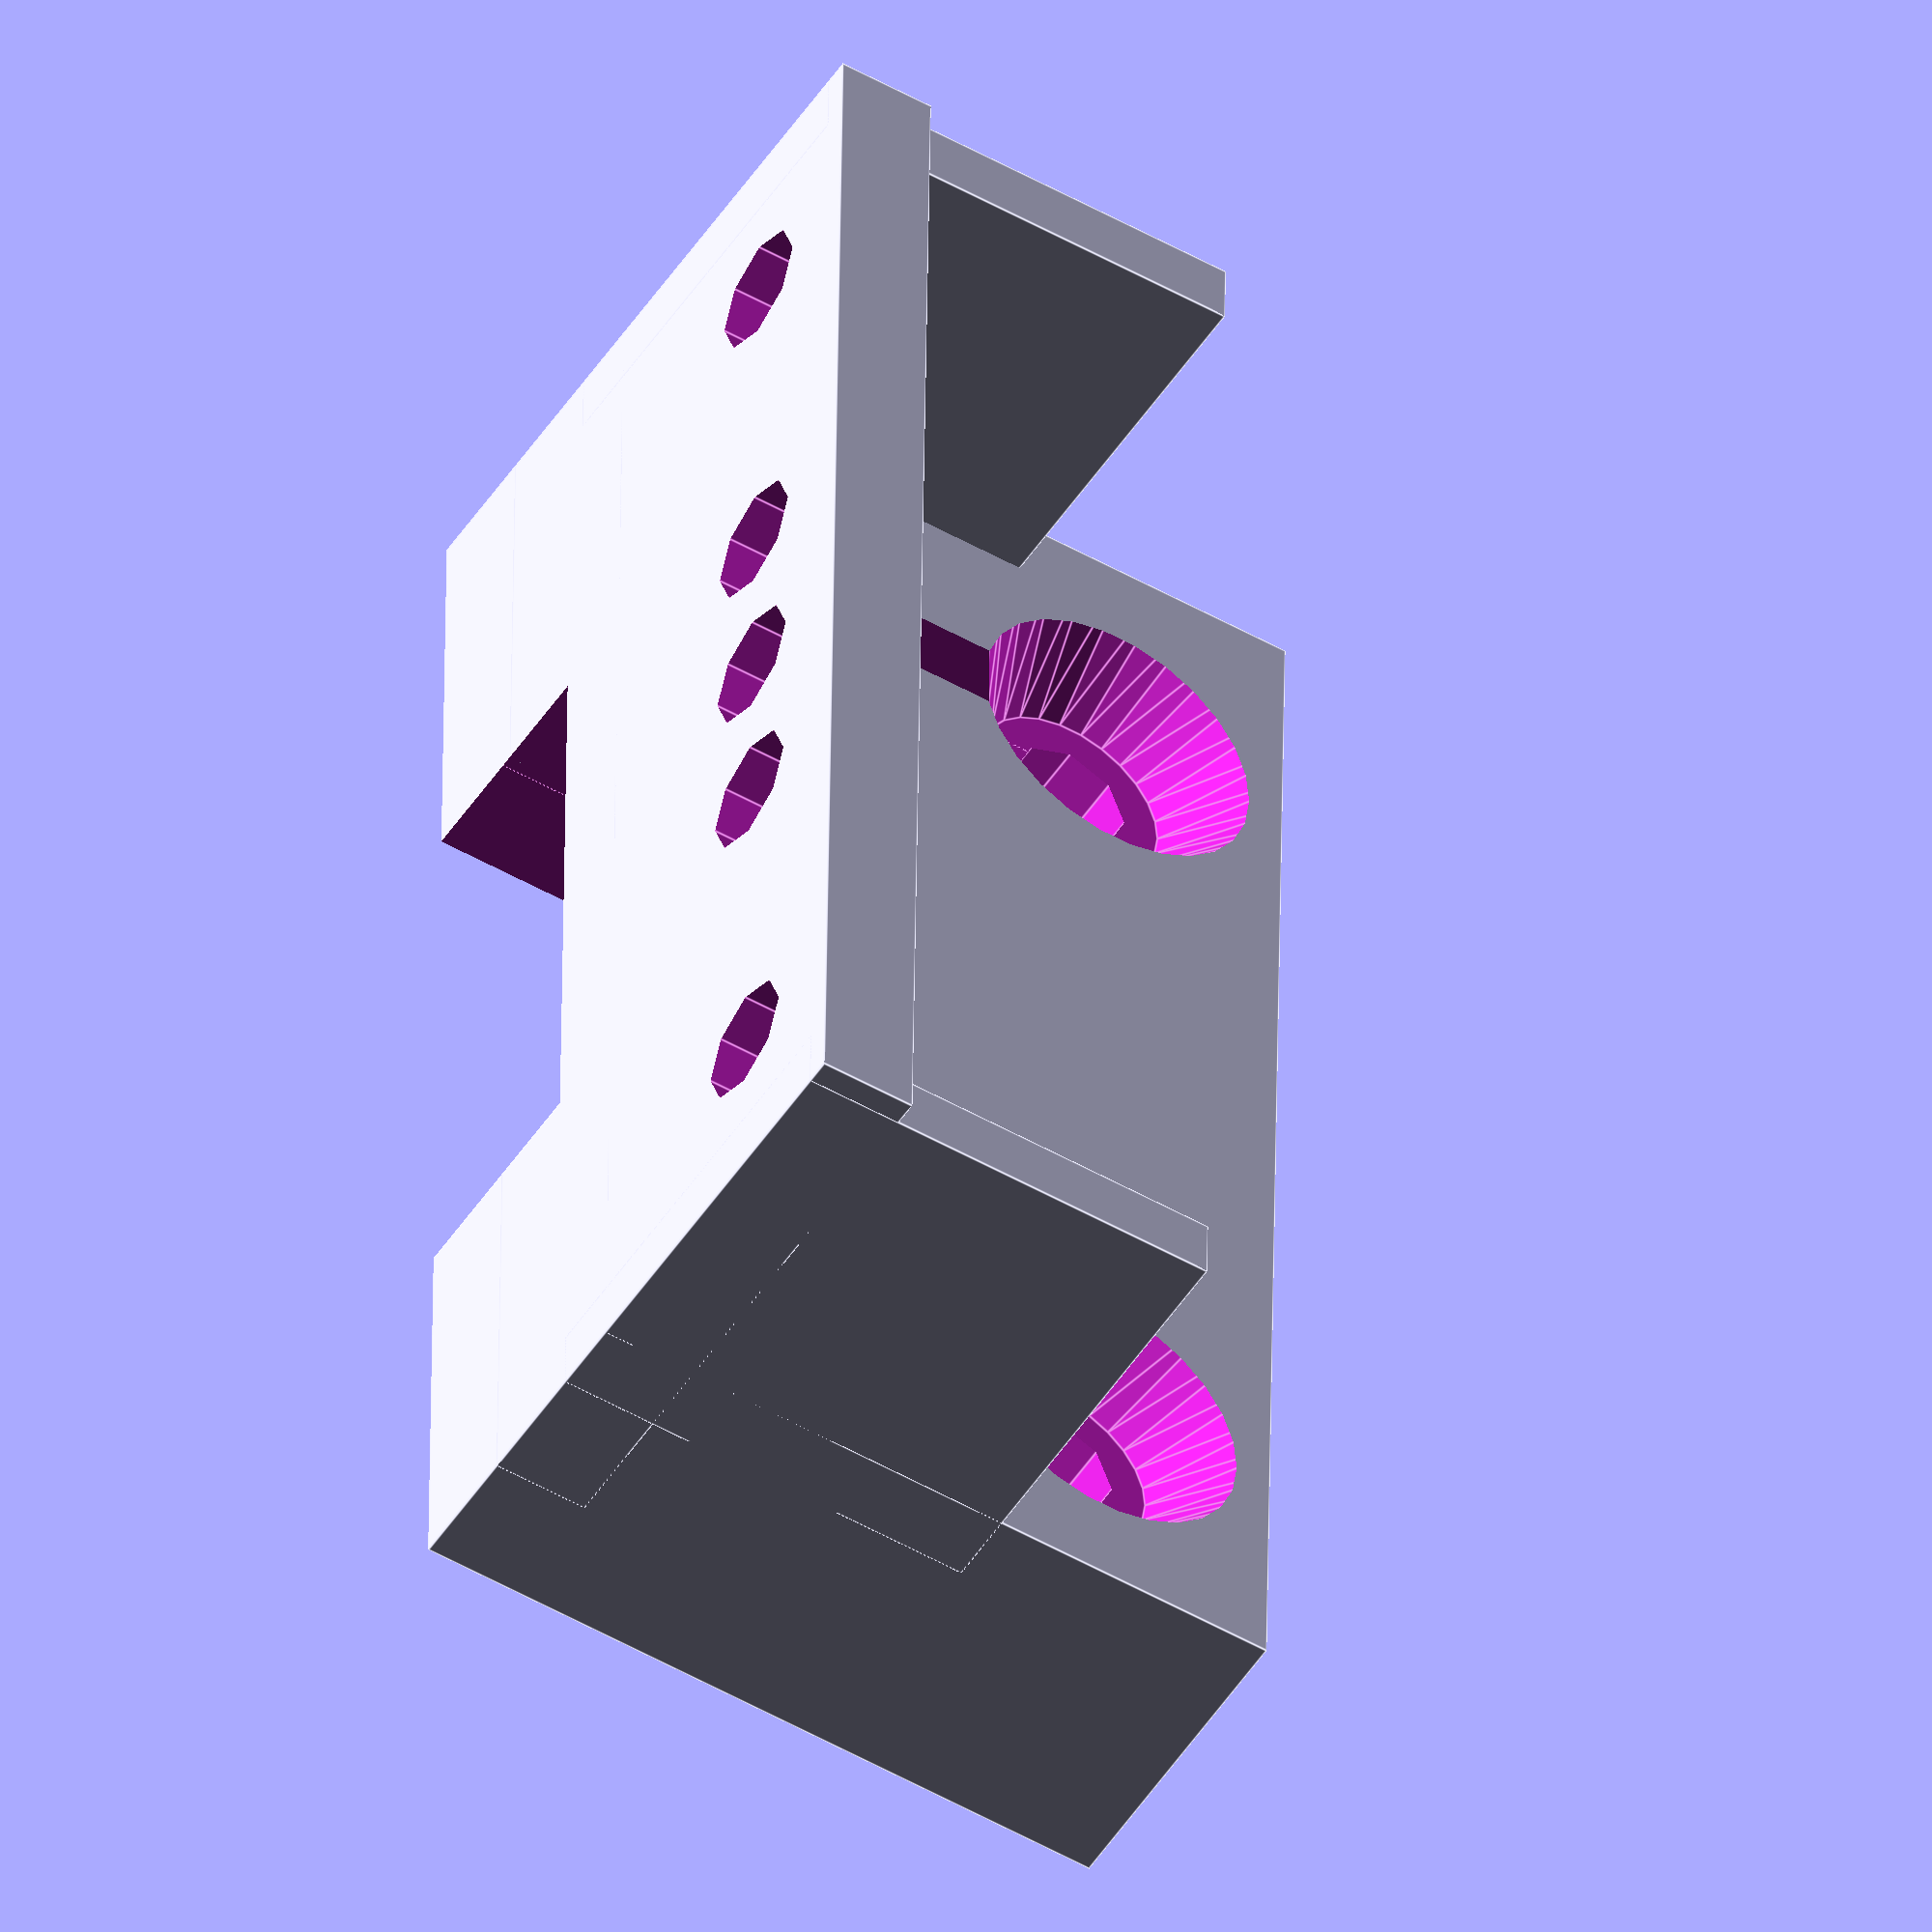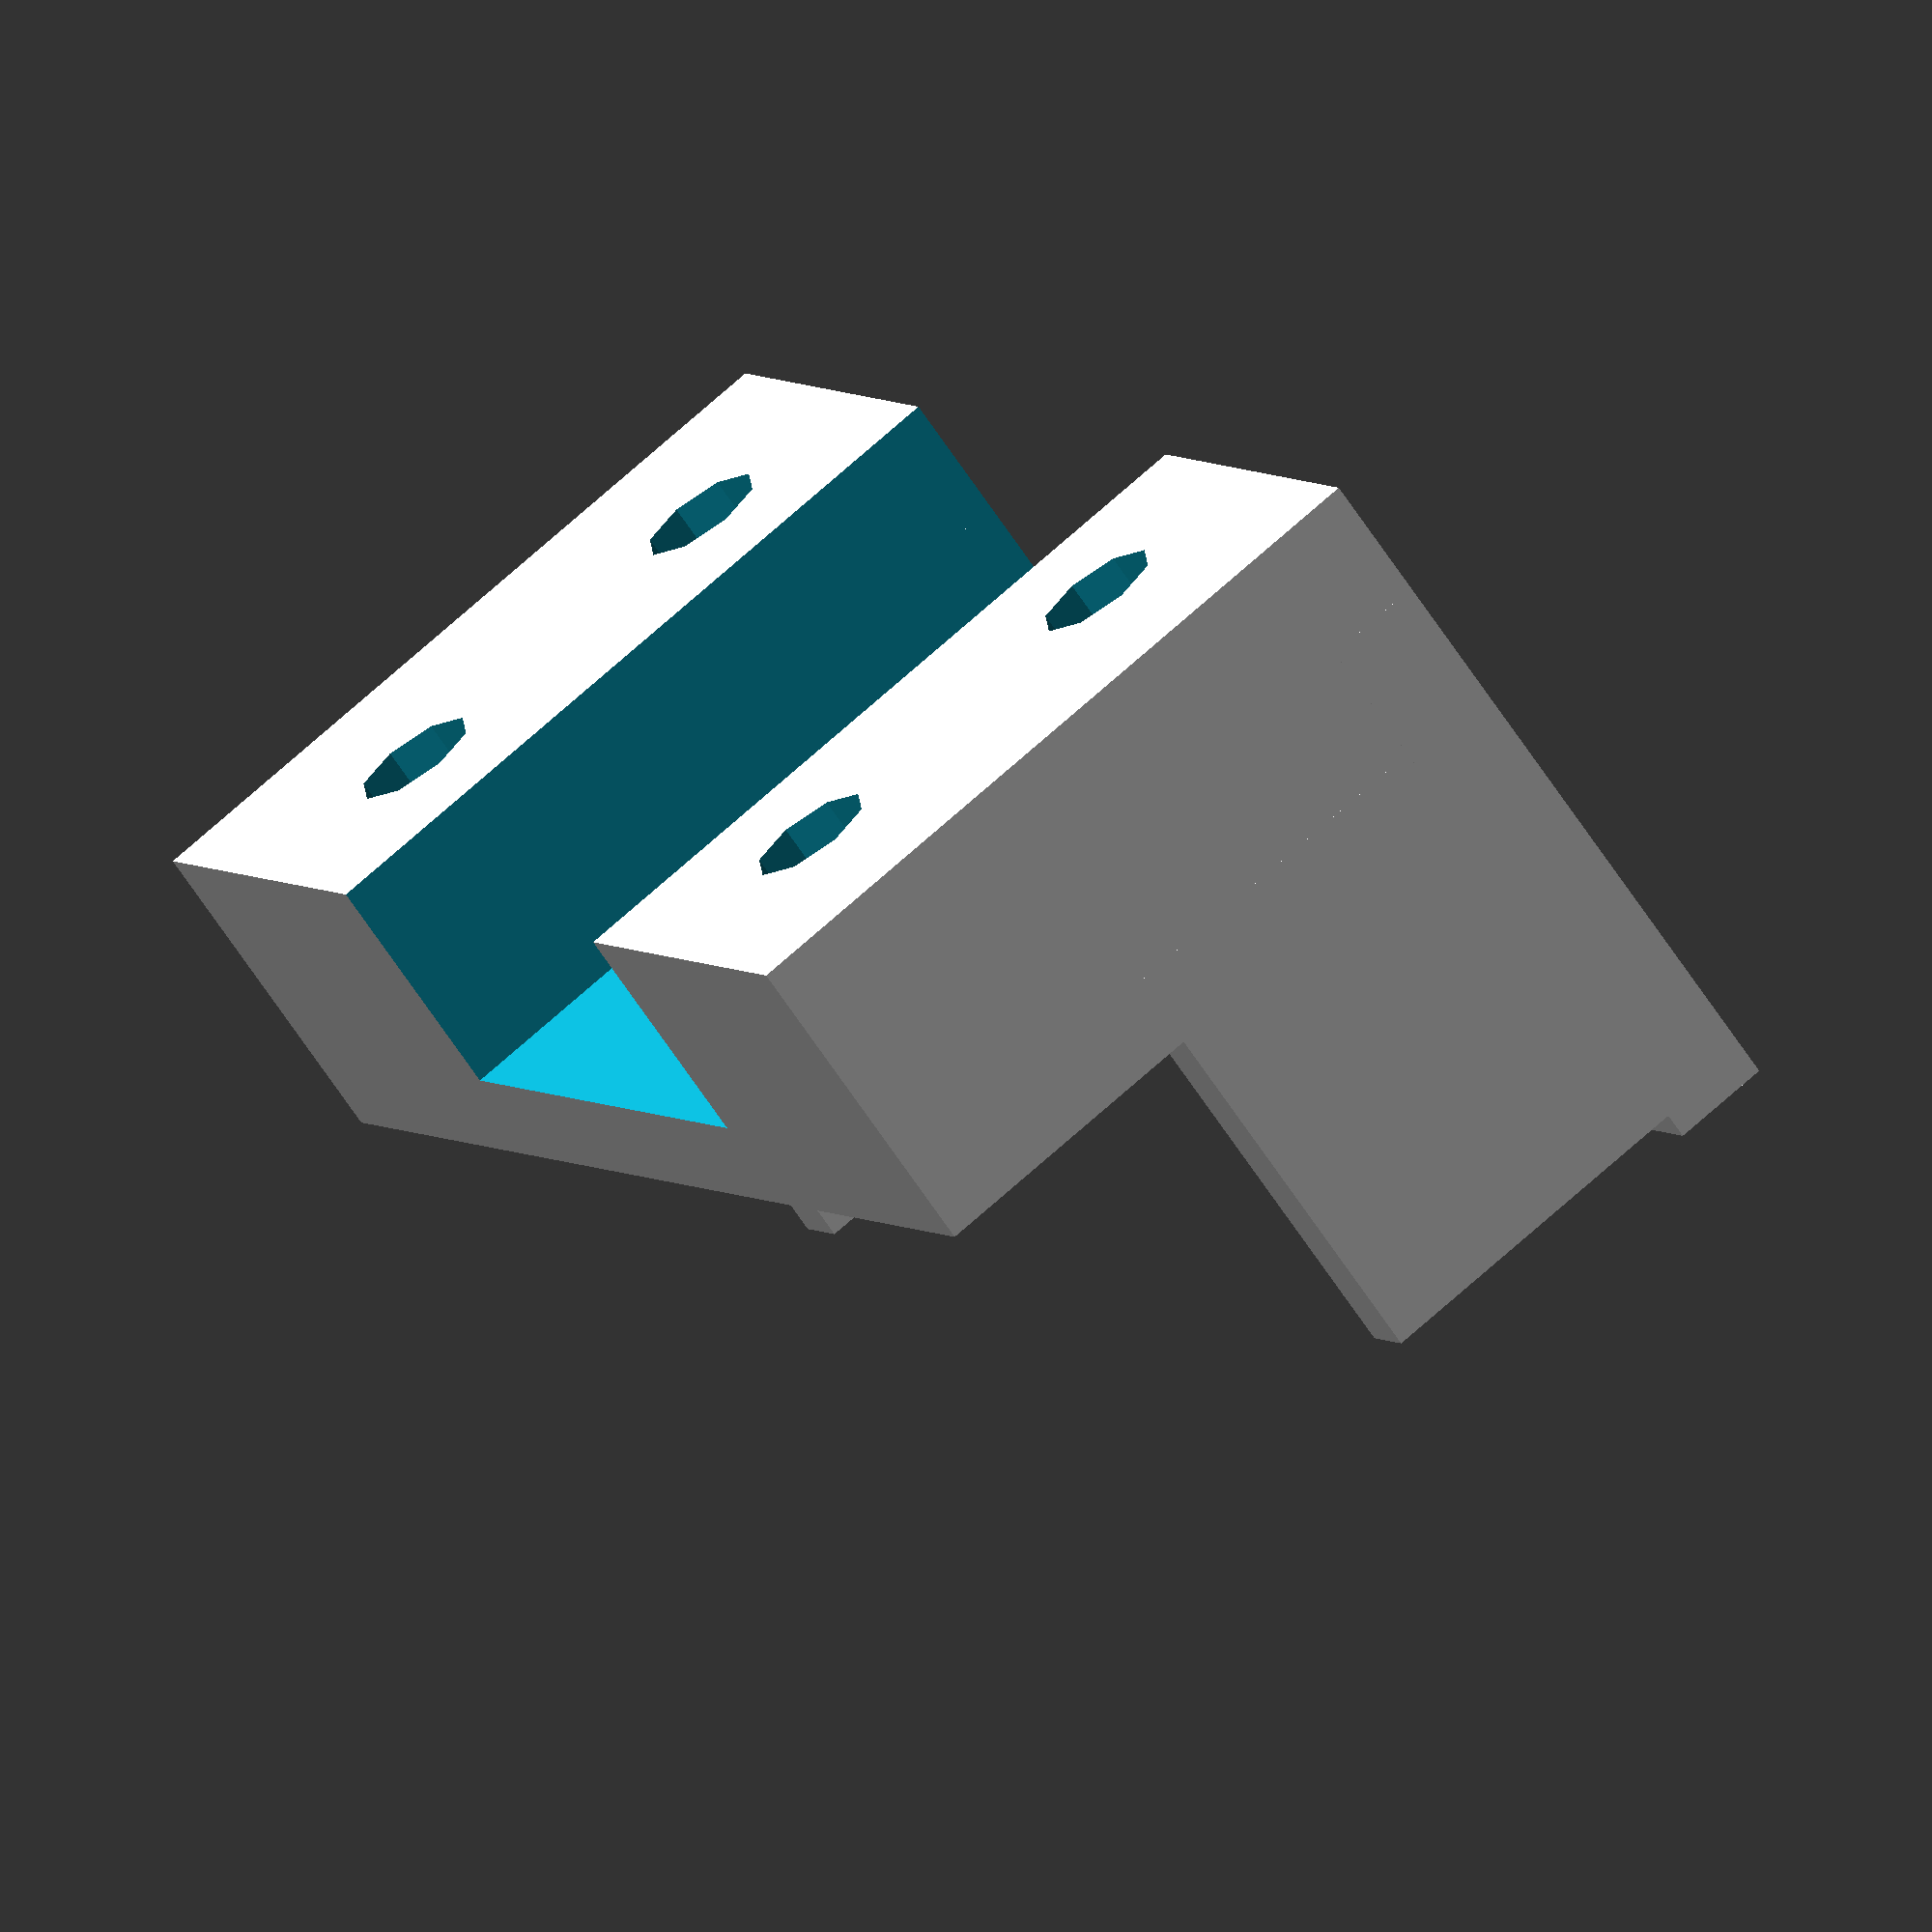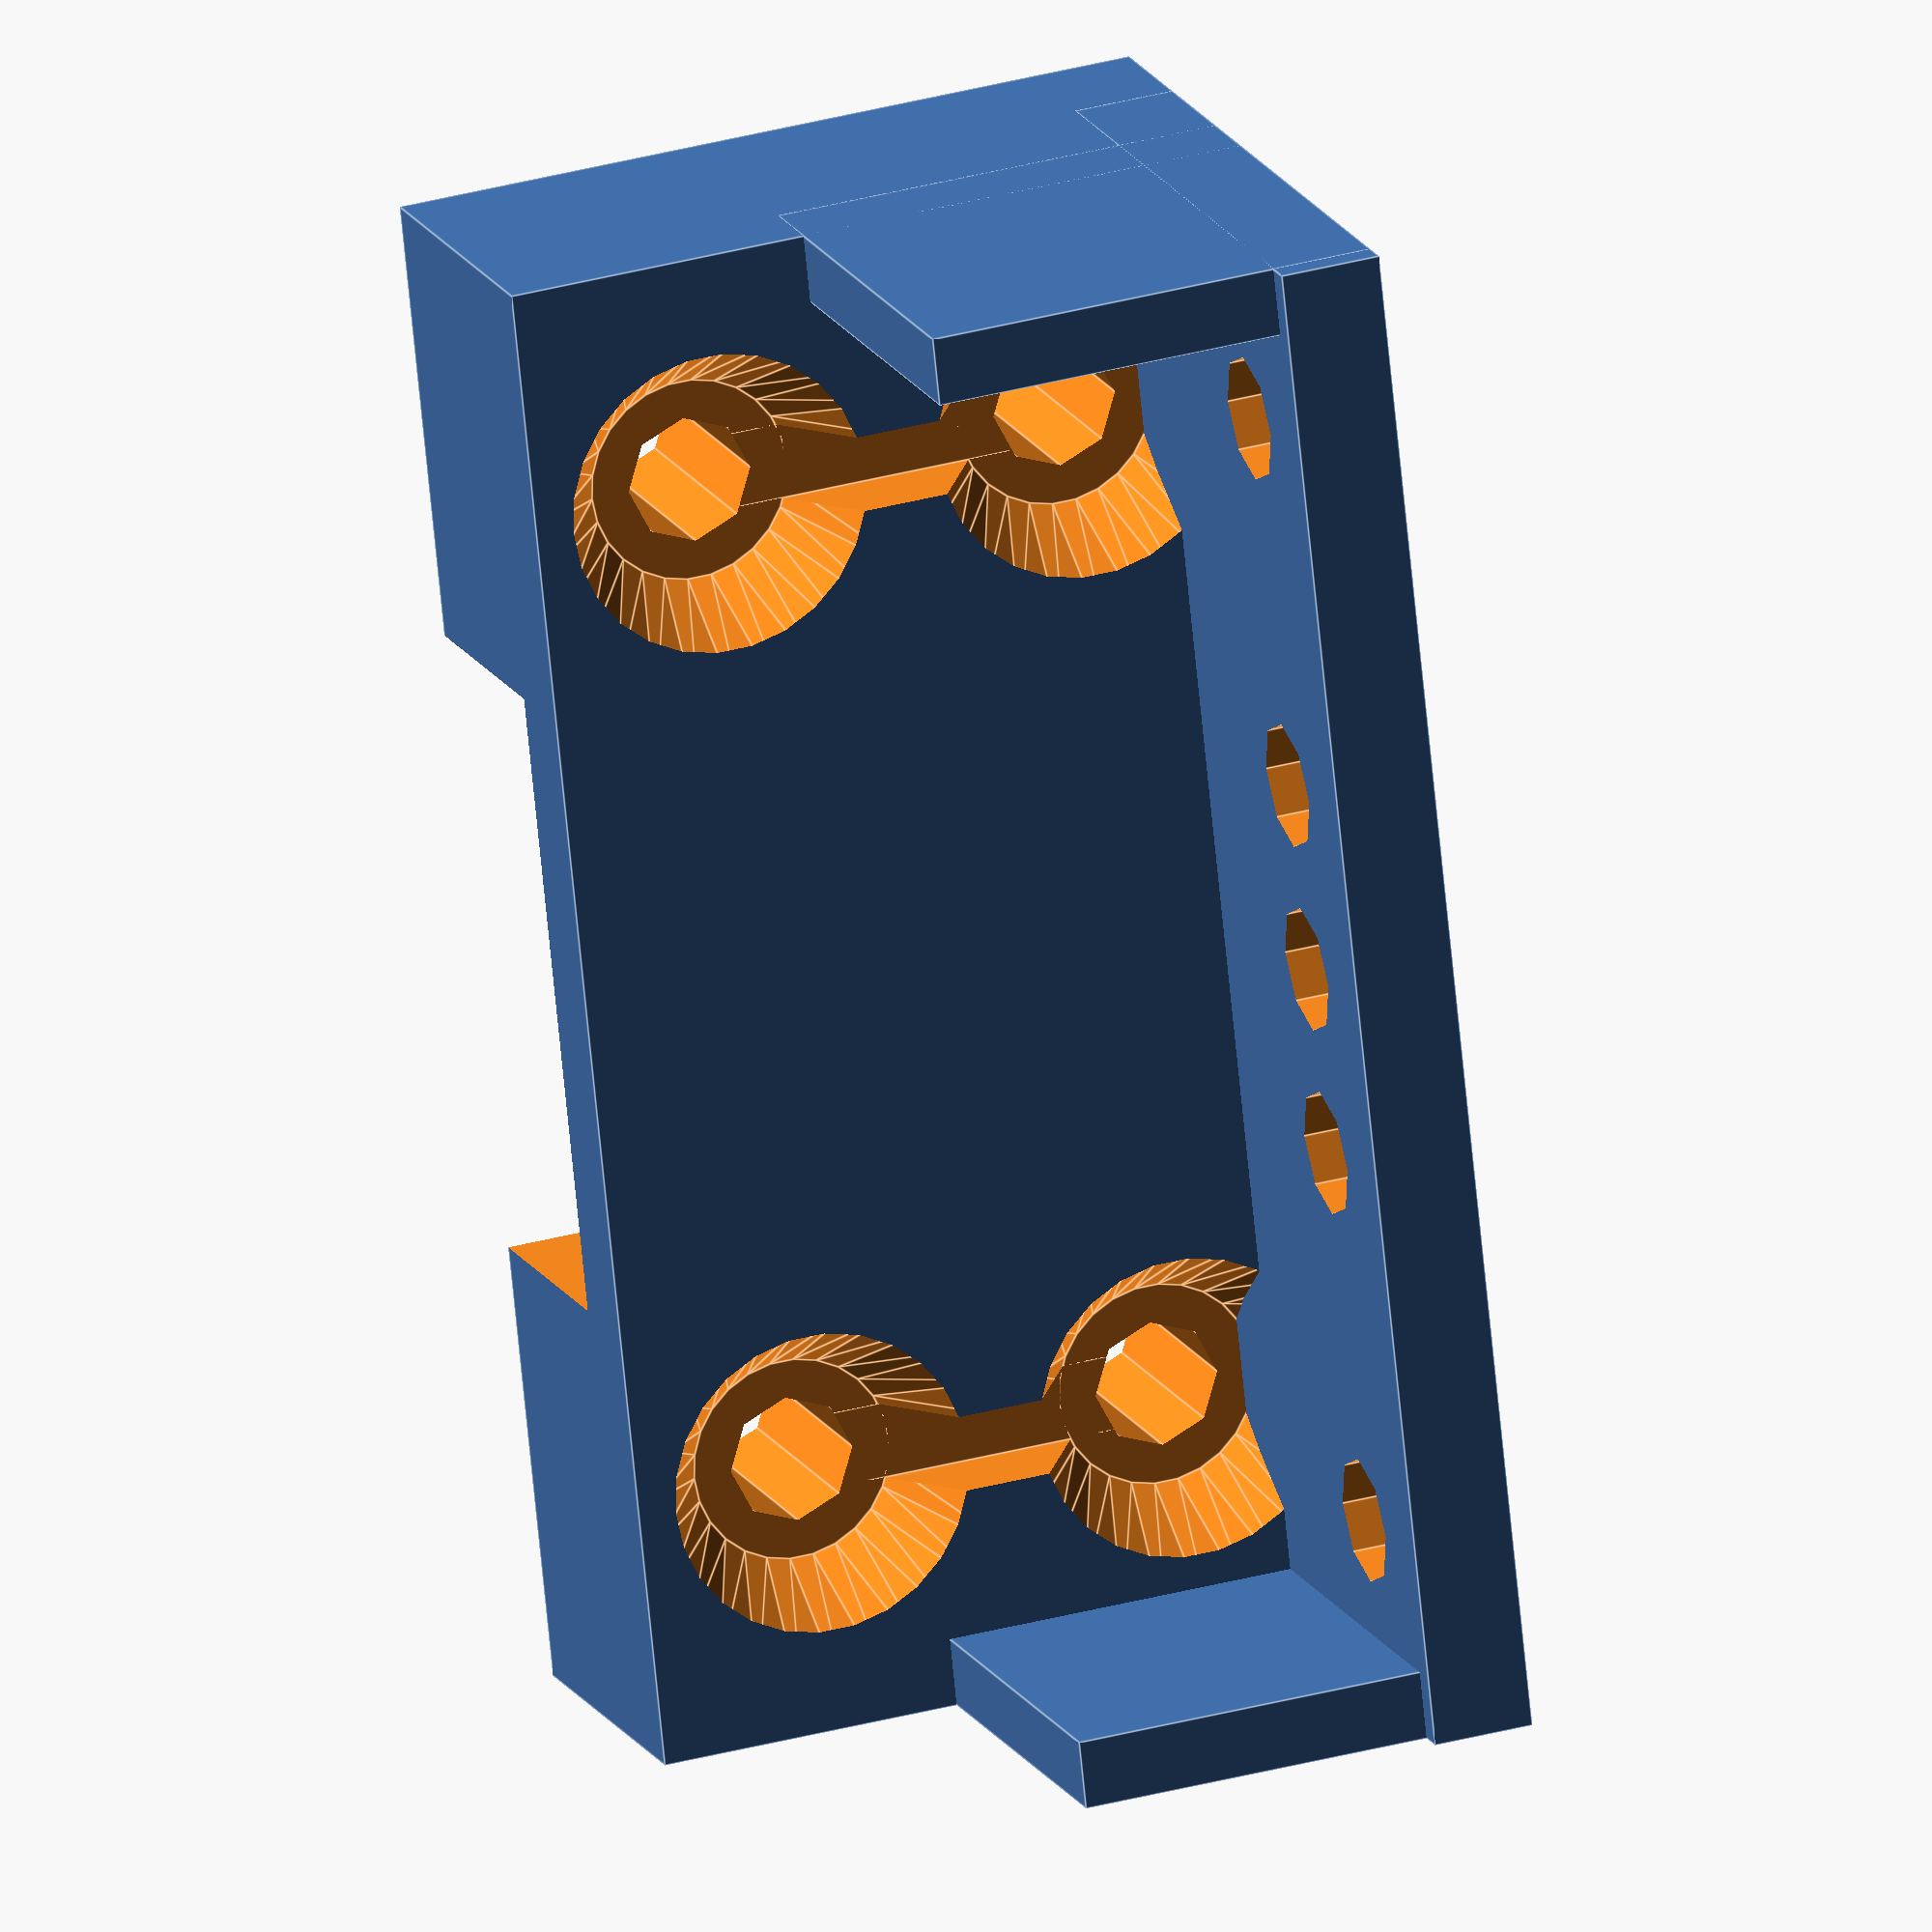
<openscad>
// 90 d Plate with out tabs and ends
//block shape
x=30;
y=60;
z=13;

// track channel
f=x+10;
g=25;
h=9.5;
// block top
e=20;
r=y+10;
t=16.5;

// spacing of screw holes
cx=15;
cy=40;
dx=15;
dy=45;

// rotation
gx=90;

rotate([0,gx,0])
difference()
{
    translate([0,0,z]/2) cube ([x,y,z],center=true);
    translate([0,0,z+4]/2) cube([f,g,h],center=true);
 //   translate([49,0,z+11]/2) cube ([e,r,t],center=true);
       // translate([-49,0,z+11]/2) cube ([e,r,t],center=true);

  translate([cx,cy,0]/2) cylinder(d=5, h=50,  center=true);
  translate([-cx,cy,0]/2) cylinder(d=5, h=50,  center=true);
    translate([cx,-cy,0]/2) cylinder(d=5, h=50,  center=true);
    translate([-cx,-cy,0]/2) cylinder(d=5, h=50,  center=true);
      translate([cx,cy,0]/2)  cylinder(d1=16, d2=8, h=7,  center=true);
 translate([-cx,cy,0]/2) cylinder(d1=16, d2=8, h=7, center=true);
    translate([cx,-cy,0]/2) cylinder(d1=16, d2=8, h=7,  center=true);
    translate([-cx,-cy,0]/2) cylinder(d1=16, d2=8, h=7,  center=true);    
// zip tie knotches    
    translate([0,-cy/2,11.5-10]) cube([18,3,4],center=true);
    translate([0,cy/2,11.5-10]) cube([18,3,4],center=true);
// removal knotches
//       translate([0,-(6.8+51)/2,11.5]) cube([8,3,4],center=true);
//   translate([0,(6.8+51)/2,11.5-10]) cube([8,3,4],center=true);
//   translate([(6.8+51)/2,0,11.5-11]) cube([3,8,2],center=true);
  // translate([-(6.8+51)/2,0,11.5-11]) cube([3,8,2],center=true);
}

//rotate([0,gx,0])
difference ()
{
    //plate for 5 bolt holes
    translate([-4,0,-13]) cube([24,60,4],center=true);
  //bolt holes
    translate([-10,0,-8])       cylinder(d=5, h=60, center=true);
      translate([-10,22.5,-8])cylinder(d=5, h=60, center=true);
      translate([-10,-22.5,-8])    cylinder(d=5, h=60, center=true);
        translate([-10,7.5,-8])    cylinder(d=5, h=60, center=true);
      translate([-10,-7.5,-8])    cylinder(d=5, h=60, center=true);
   //notch to keep opening for C-channel
    translate([6,0,-15]) cube([5,25,15],center=true);
}
// tabs for slots
// rotate([0,gx,0])
//  translate([0,(6.8+4)/2,z-8]) cube([18,2.7,5],center=true);
//rotate([0,gx,0])
// translate([0,-(6.8+4)/2,z-8]) cube([18,2.7,5],center=true);
//blocks for  sides
 rotate([0,gx,0])
translate([6,57.3/2,-6]) cube([18,2.7,18],center=true);
rotate([0,gx,0])
translate([6,-57.3/2,-6]) cube([18,2.7,18],center=true);

 
</openscad>
<views>
elev=51.1 azim=358.7 roll=238.2 proj=o view=edges
elev=112.1 azim=34.3 roll=132.6 proj=o view=solid
elev=326.1 azim=163.5 roll=69.7 proj=o view=edges
</views>
